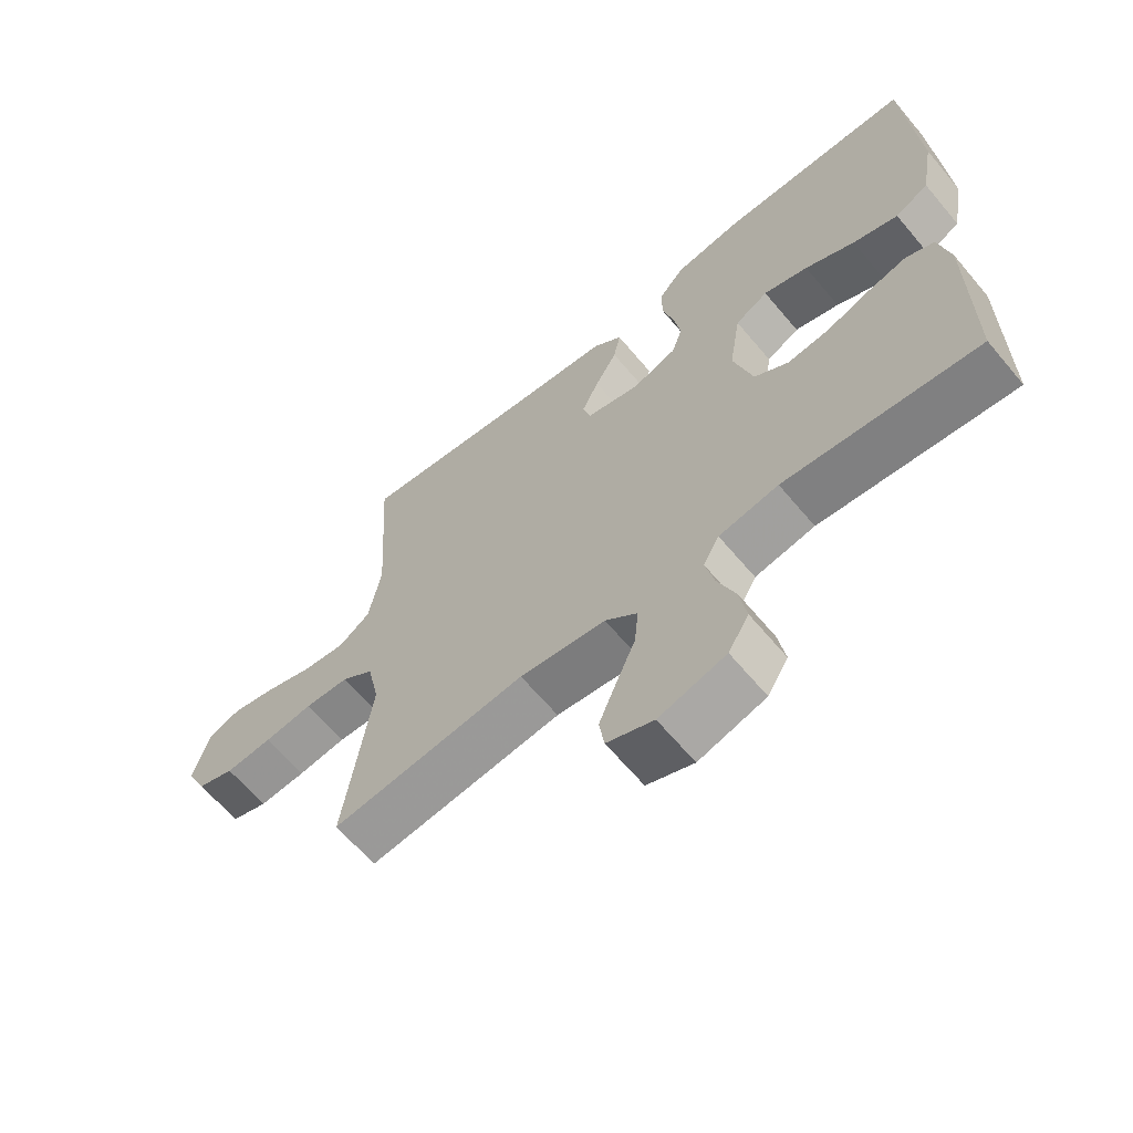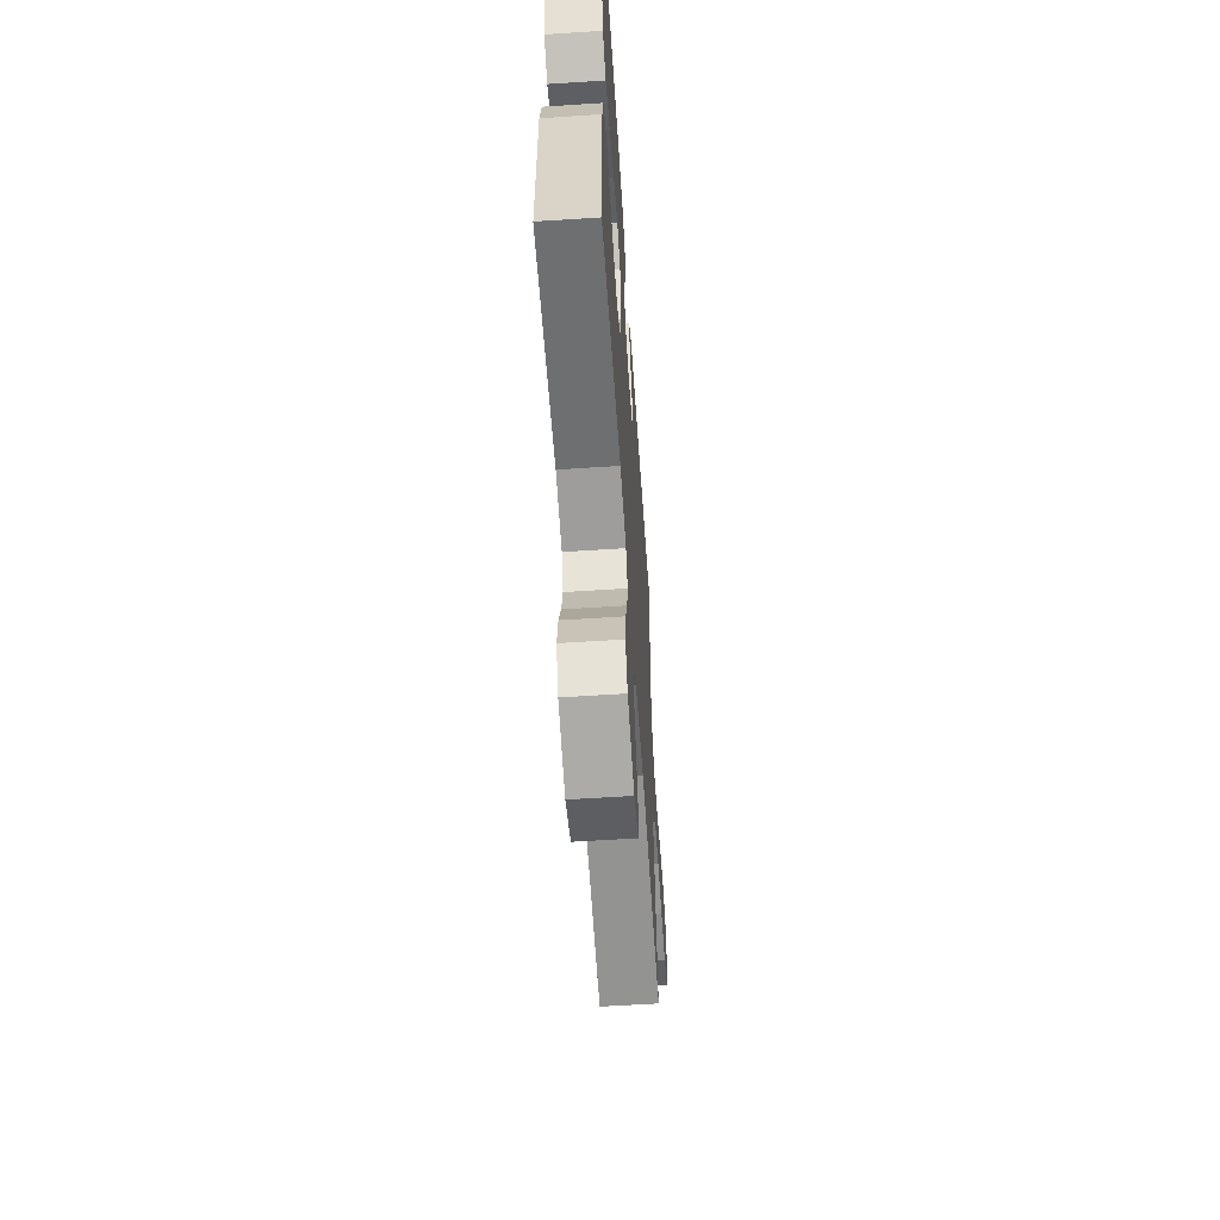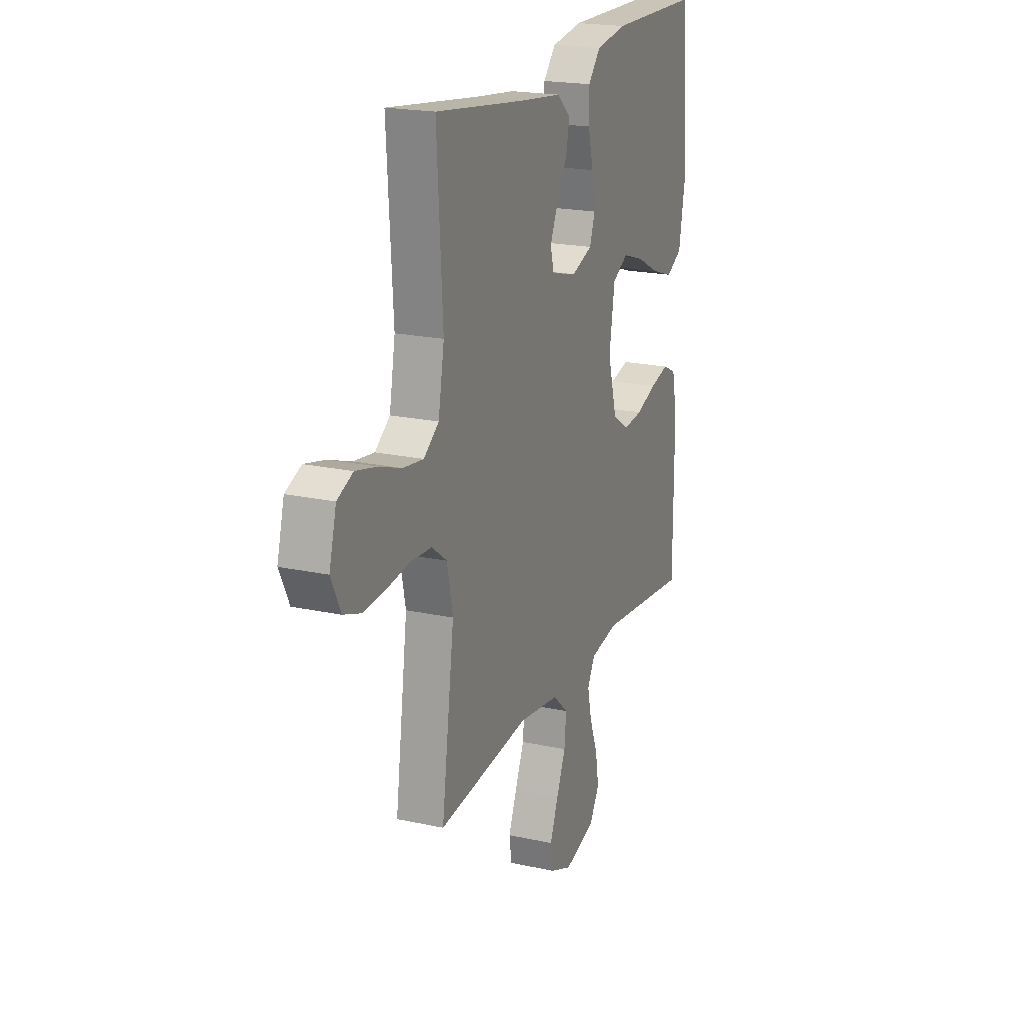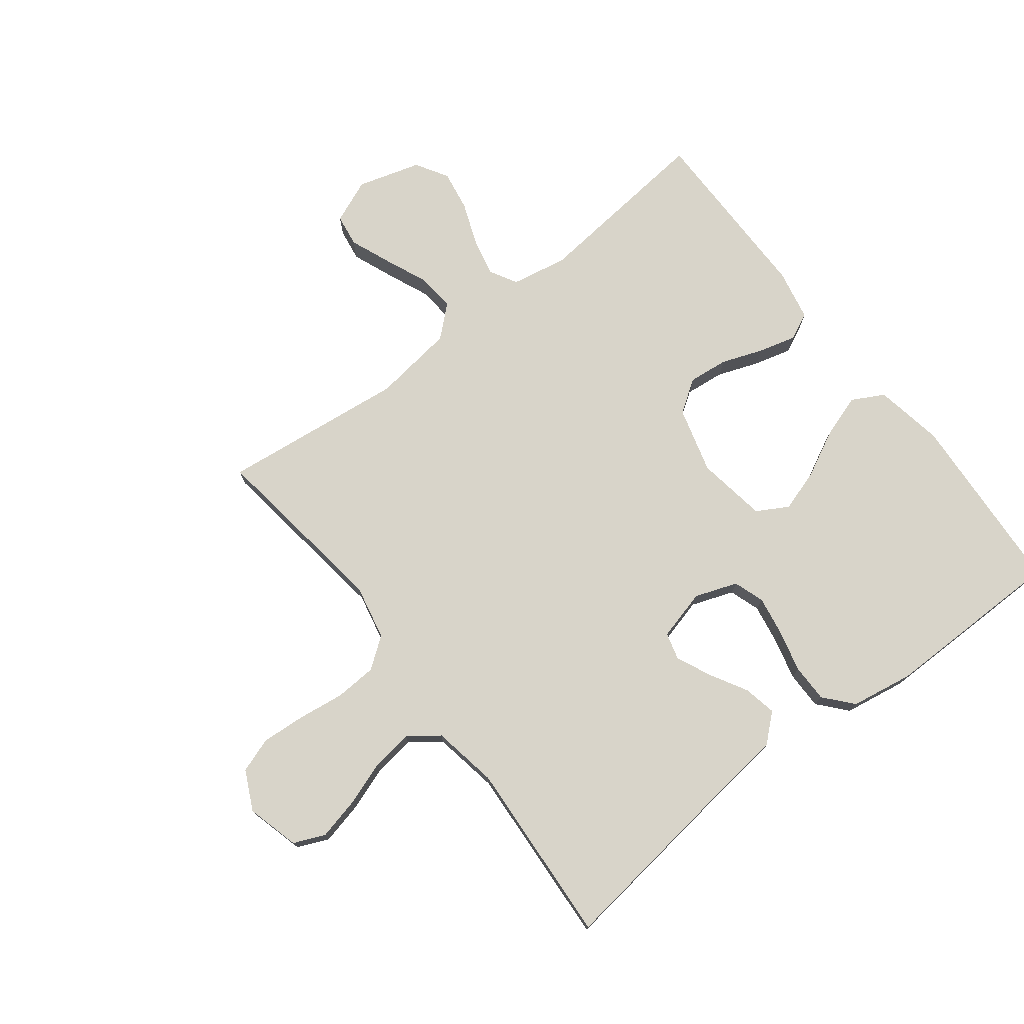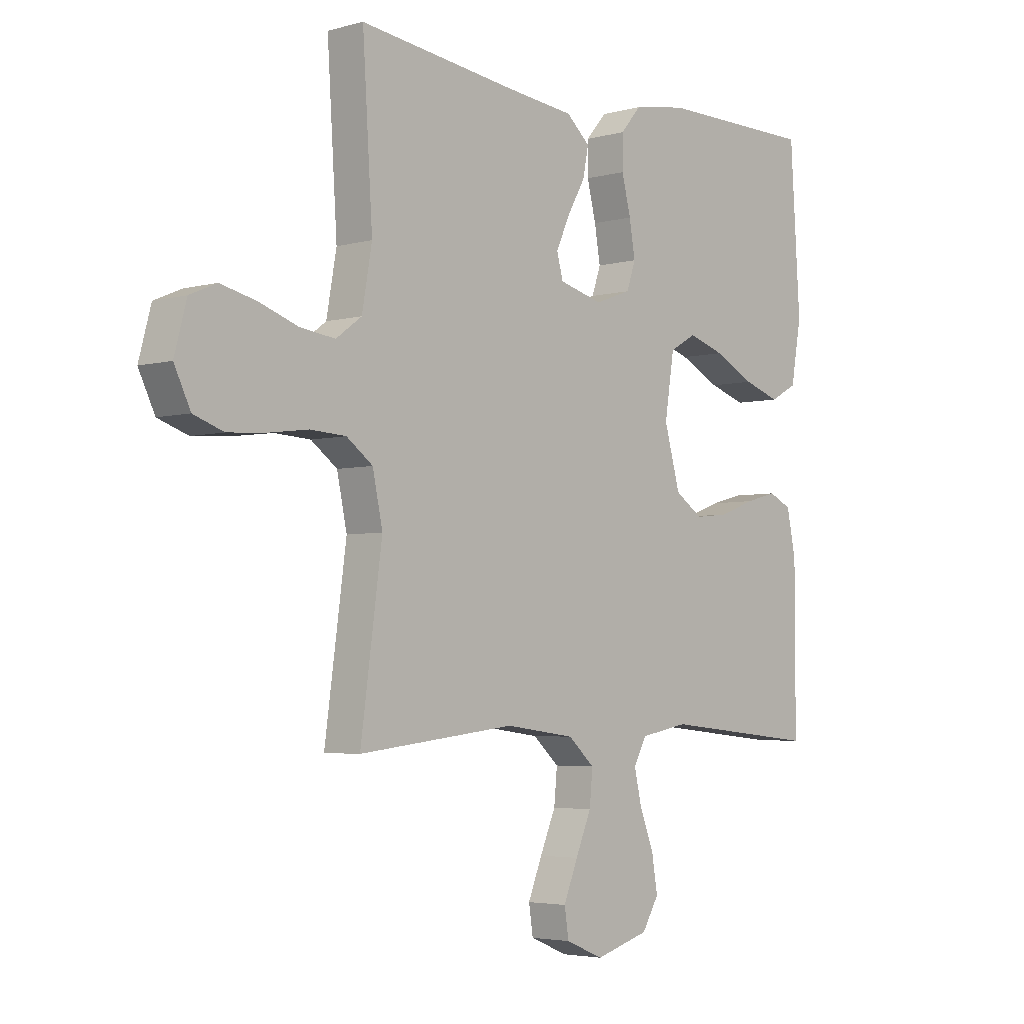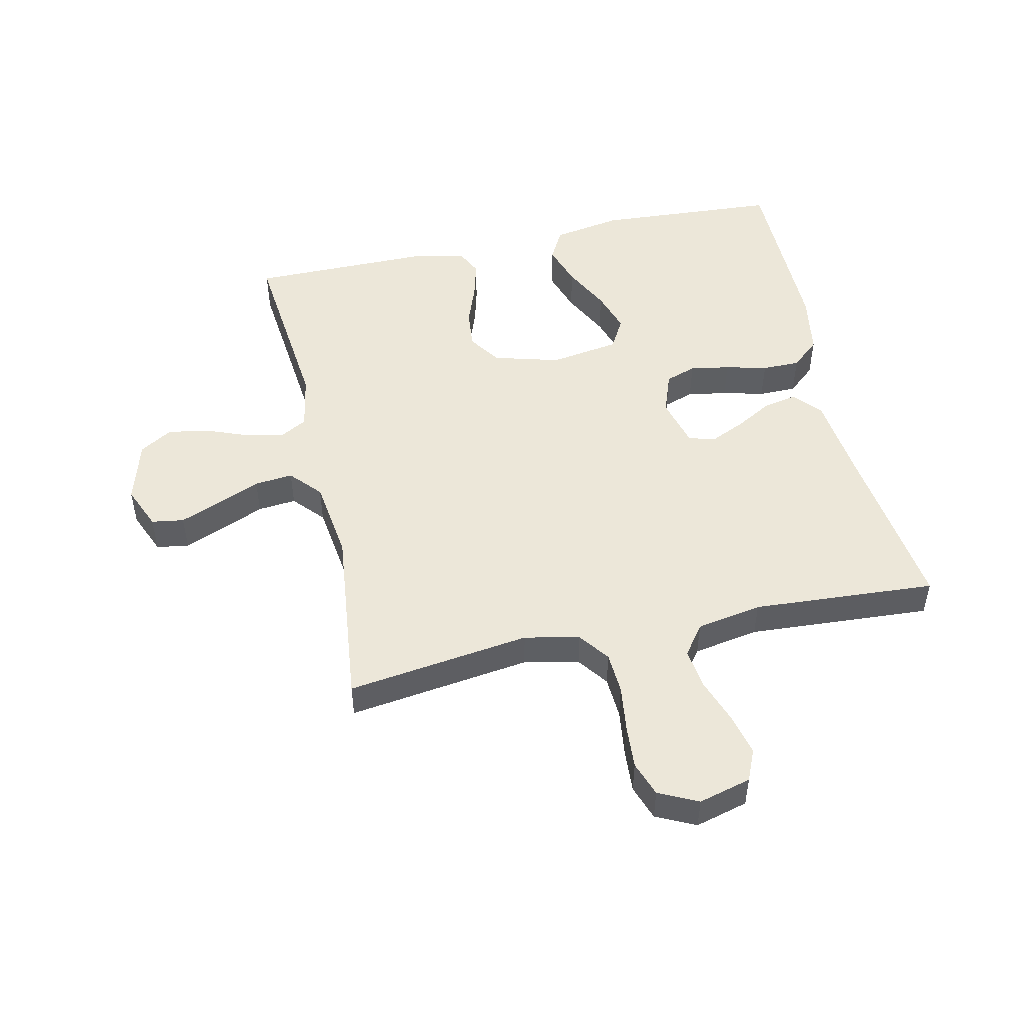
<metadata>
{"format":"obj","ext":"obj","renderer":"f3d","projection":"perspective","resolution":1024,"background":"white","views":[{"elev":-64.6,"azim":40.0,"up":"+Z"},{"elev":-60.3,"azim":93.8,"up":"+Z"},{"elev":20.2,"azim":-68.1,"up":"+Z"},{"elev":75.0,"azim":-37.6,"up":"+Y"},{"elev":-3.9,"azim":-47.9,"up":"+Z"},{"elev":49.7,"azim":-102.4,"up":"+Y"}]}
</metadata>
<code>
v 0.5 0.07 0.5
v 0.519 0.07 0.2
v 0.499 0.07 0.087
v 0.447 0.07 0.059
v 0.377 0.07 0.082
v 0.3 0.07 0.121
v 0.231 0.07 0.143
v 0.18 0.07 0.114
v 0.162 0.07 0
v 0.192 0.07 -0.108
v 0.245 0.07 -0.144
v 0.31 0.07 -0.137
v 0.378 0.07 -0.112
v 0.439 0.07 -0.096
v 0.483 0.07 -0.117
v 0.5 0.07 -0.2
v 0.5 0.07 -0.5
v 0.2 0.07 -0.469
v 0.108 0.07 -0.486
v 0.083 0.07 -0.531
v 0.097 0.07 -0.593
v 0.124 0.07 -0.663
v 0.135 0.07 -0.729
v 0.103 0.07 -0.782
v 0 0.07 -0.812
v -0.072 0.07 -0.782
v -0.08 0.07 -0.729
v -0.053 0.07 -0.662
v -0.023 0.07 -0.592
v -0.017 0.07 -0.529
v -0.067 0.07 -0.484
v -0.2 0.07 -0.466
v -0.5 0.07 -0.5
v -0.459 0.07 -0.2
v -0.478 0.07 -0.11
v -0.528 0.07 -0.073
v -0.596 0.07 -0.069
v -0.672 0.07 -0.079
v -0.744 0.07 -0.084
v -0.801 0.07 -0.064
v -0.832 0.07 0
v -0.809 0.07 0.086
v -0.758 0.07 0.108
v -0.69 0.07 0.092
v -0.616 0.07 0.066
v -0.549 0.07 0.057
v -0.5 0.07 0.093
v -0.481 0.07 0.2
v -0.5 0.07 0.5
v -0.2 0.07 0.461
v -0.069 0.07 0.446
v -0.024 0.07 0.406
v -0.035 0.07 0.352
v -0.069 0.07 0.292
v -0.095 0.07 0.235
v -0.083 0.07 0.191
v 0 0.07 0.169
v 0.069 0.07 0.194
v 0.086 0.07 0.244
v 0.075 0.07 0.309
v 0.058 0.07 0.377
v 0.058 0.07 0.439
v 0.098 0.07 0.485
v 0.2 0.07 0.502
v 0.5 0 0.5
v 0.519 0 0.2
v 0.499 0 0.087
v 0.447 0 0.059
v 0.377 0 0.082
v 0.3 0 0.121
v 0.231 0 0.143
v 0.18 0 0.114
v 0.162 0 0
v 0.192 0 -0.108
v 0.245 0 -0.144
v 0.31 0 -0.137
v 0.378 0 -0.112
v 0.439 0 -0.096
v 0.483 0 -0.117
v 0.5 0 -0.2
v 0.5 0 -0.5
v 0.2 0 -0.469
v 0.108 0 -0.486
v 0.083 0 -0.531
v 0.097 0 -0.593
v 0.124 0 -0.663
v 0.135 0 -0.729
v 0.103 0 -0.782
v 0 0 -0.812
v -0.072 0 -0.782
v -0.08 0 -0.729
v -0.053 0 -0.662
v -0.023 0 -0.592
v -0.017 0 -0.529
v -0.067 0 -0.484
v -0.2 0 -0.466
v -0.5 0 -0.5
v -0.459 0 -0.2
v -0.478 0 -0.11
v -0.528 0 -0.073
v -0.596 0 -0.069
v -0.672 0 -0.079
v -0.744 0 -0.084
v -0.801 0 -0.064
v -0.832 0 0
v -0.809 0 0.086
v -0.758 0 0.108
v -0.69 0 0.092
v -0.616 0 0.066
v -0.549 0 0.057
v -0.5 0 0.093
v -0.481 0 0.2
v -0.5 0 0.5
v -0.2 0 0.461
v -0.069 0 0.446
v -0.024 0 0.406
v -0.035 0 0.352
v -0.069 0 0.292
v -0.095 0 0.235
v -0.083 0 0.191
v 0 0 0.169
v 0.069 0 0.194
v 0.086 0 0.244
v 0.075 0 0.309
v 0.058 0 0.377
v 0.058 0 0.439
v 0.098 0 0.485
v 0.2 0 0.502
f 4 5 6
f 3 4 6
f 2 3 6
f 1 2 6
f 64 1 6
f 63 64 6
f 62 63 6
f 61 62 6
f 60 61 6
f 59 60 6 7
f 58 59 7 8
f 57 58 8 9
f 56 57 9 10
f 52 53 54
f 51 52 54
f 50 51 54
f 50 54 55
f 49 50 55
f 48 49 55
f 47 48 55 56
f 43 44 45
f 42 43 45
f 41 42 45
f 40 41 45
f 39 40 45
f 38 39 45
f 37 38 45
f 36 37 45 46
f 47 56 10
f 46 47 10
f 36 46 10
f 35 36 10
f 27 28 29
f 26 27 29
f 25 26 29
f 24 25 29
f 23 24 29
f 22 23 29
f 21 22 29
f 20 21 29 30
f 19 20 30 31
f 16 17 18
f 15 16 18
f 14 15 18
f 13 14 18
f 12 13 18
f 19 31 32
f 18 19 32
f 12 18 32
f 11 12 32
f 10 11 32
f 35 10 32
f 34 35 32
f 32 33 34
f 70 69 68
f 70 68 67
f 70 67 66
f 70 66 65
f 70 65 128
f 70 128 127
f 70 127 126
f 70 126 125
f 70 125 124
f 71 70 124 123
f 72 71 123 122
f 73 72 122 121
f 74 73 121 120
f 118 117 116
f 118 116 115
f 118 115 114
f 119 118 114
f 119 114 113
f 119 113 112
f 120 119 112 111
f 109 108 107
f 109 107 106
f 109 106 105
f 109 105 104
f 109 104 103
f 109 103 102
f 109 102 101
f 110 109 101 100
f 74 120 111
f 74 111 110
f 74 110 100
f 74 100 99
f 93 92 91
f 93 91 90
f 93 90 89
f 93 89 88
f 93 88 87
f 93 87 86
f 93 86 85
f 94 93 85 84
f 95 94 84 83
f 82 81 80
f 82 80 79
f 82 79 78
f 82 78 77
f 82 77 76
f 96 95 83
f 96 83 82
f 96 82 76
f 96 76 75
f 96 75 74
f 96 74 99
f 96 99 98
f 98 97 96
f 1 65 66 2
f 2 66 67 3
f 3 67 68 4
f 4 68 69 5
f 5 69 70 6
f 6 70 71 7
f 7 71 72 8
f 8 72 73 9
f 9 73 74 10
f 10 74 75 11
f 11 75 76 12
f 12 76 77 13
f 13 77 78 14
f 14 78 79 15
f 15 79 80 16
f 16 80 81 17
f 17 81 82 18
f 18 82 83 19
f 19 83 84 20
f 20 84 85 21
f 21 85 86 22
f 22 86 87 23
f 23 87 88 24
f 24 88 89 25
f 25 89 90 26
f 26 90 91 27
f 27 91 92 28
f 28 92 93 29
f 29 93 94 30
f 30 94 95 31
f 31 95 96 32
f 32 96 97 33
f 33 97 98 34
f 34 98 99 35
f 35 99 100 36
f 36 100 101 37
f 37 101 102 38
f 38 102 103 39
f 39 103 104 40
f 40 104 105 41
f 41 105 106 42
f 42 106 107 43
f 43 107 108 44
f 44 108 109 45
f 45 109 110 46
f 46 110 111 47
f 47 111 112 48
f 48 112 113 49
f 49 113 114 50
f 50 114 115 51
f 51 115 116 52
f 52 116 117 53
f 53 117 118 54
f 54 118 119 55
f 55 119 120 56
f 56 120 121 57
f 57 121 122 58
f 58 122 123 59
f 59 123 124 60
f 60 124 125 61
f 61 125 126 62
f 62 126 127 63
f 63 127 128 64
f 64 128 65 1

</code>
